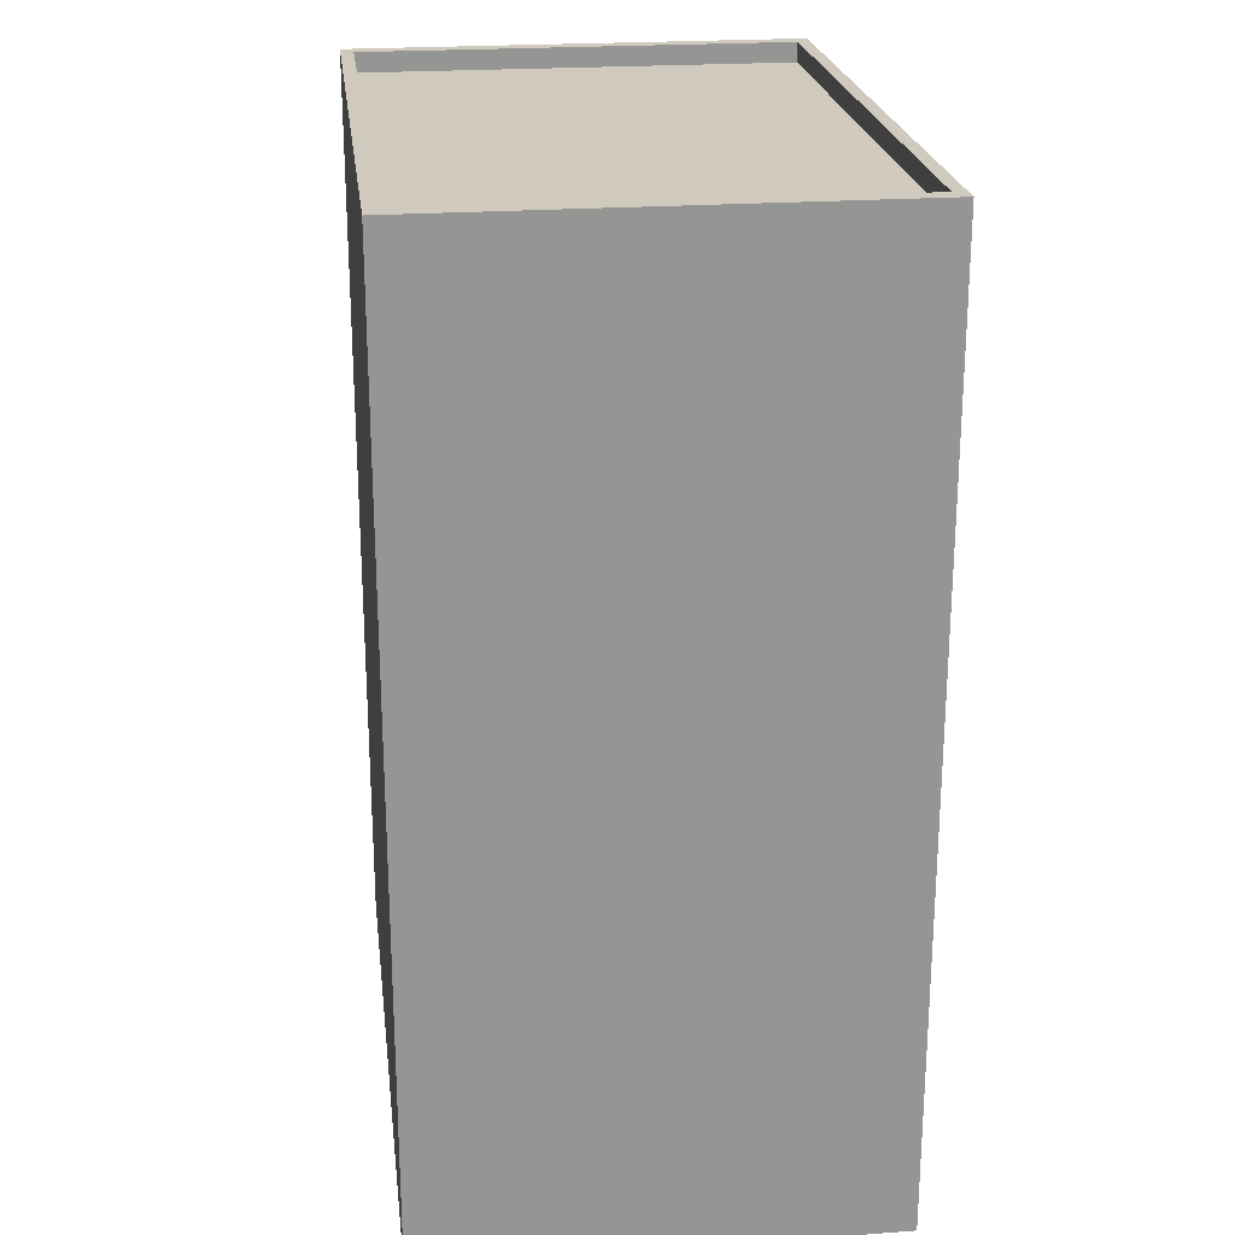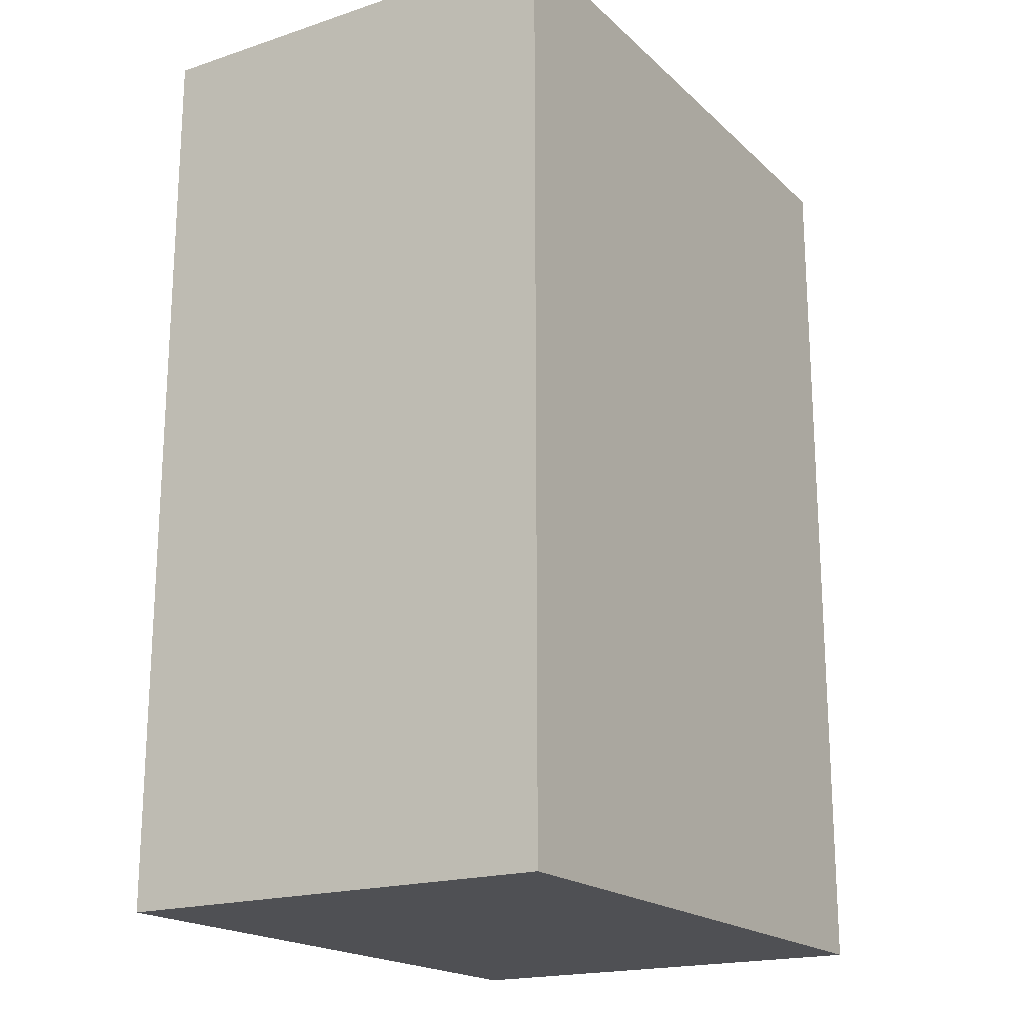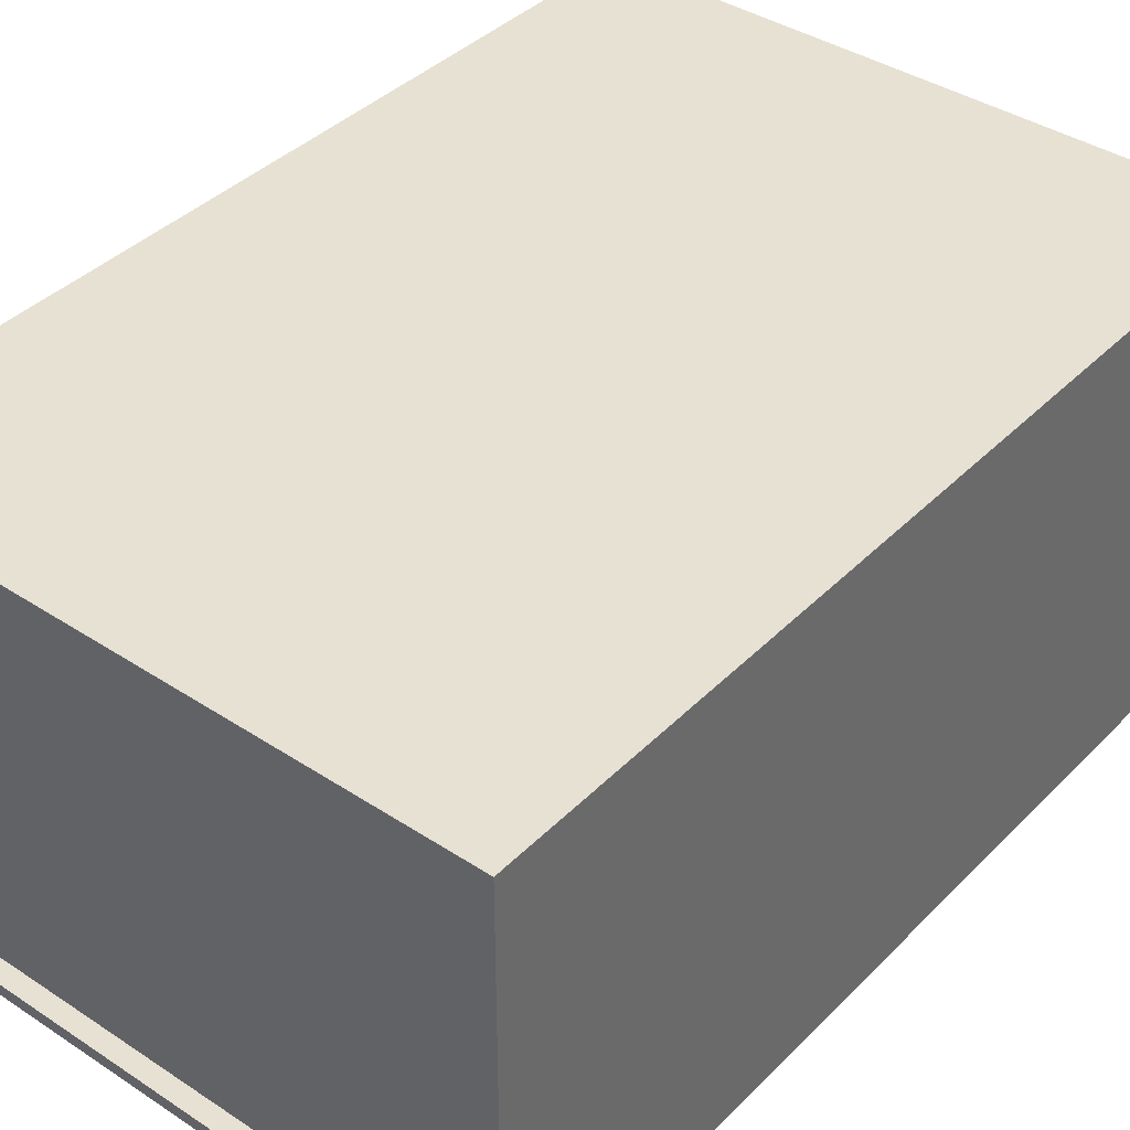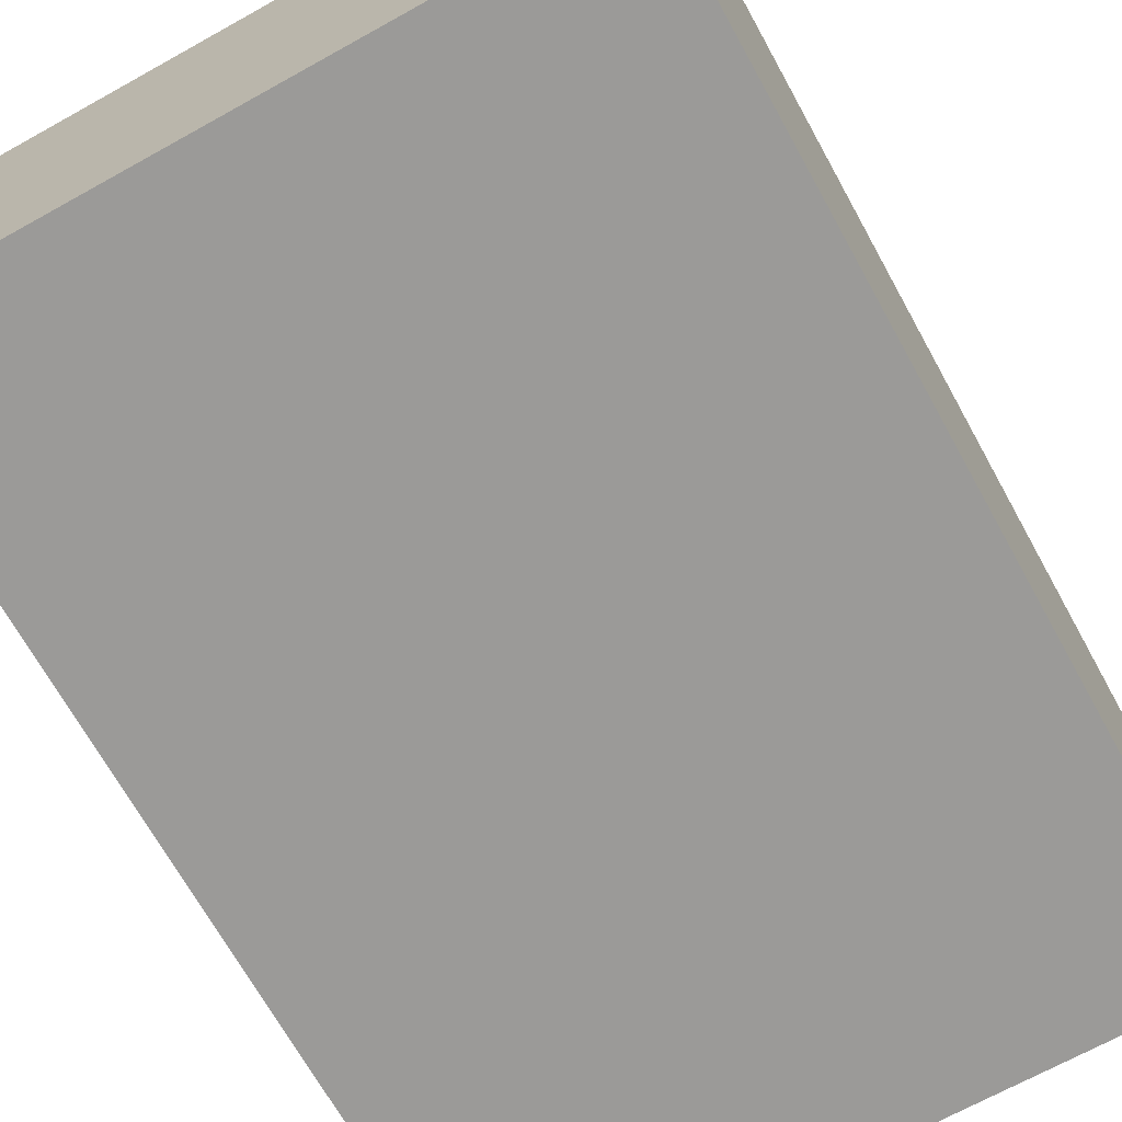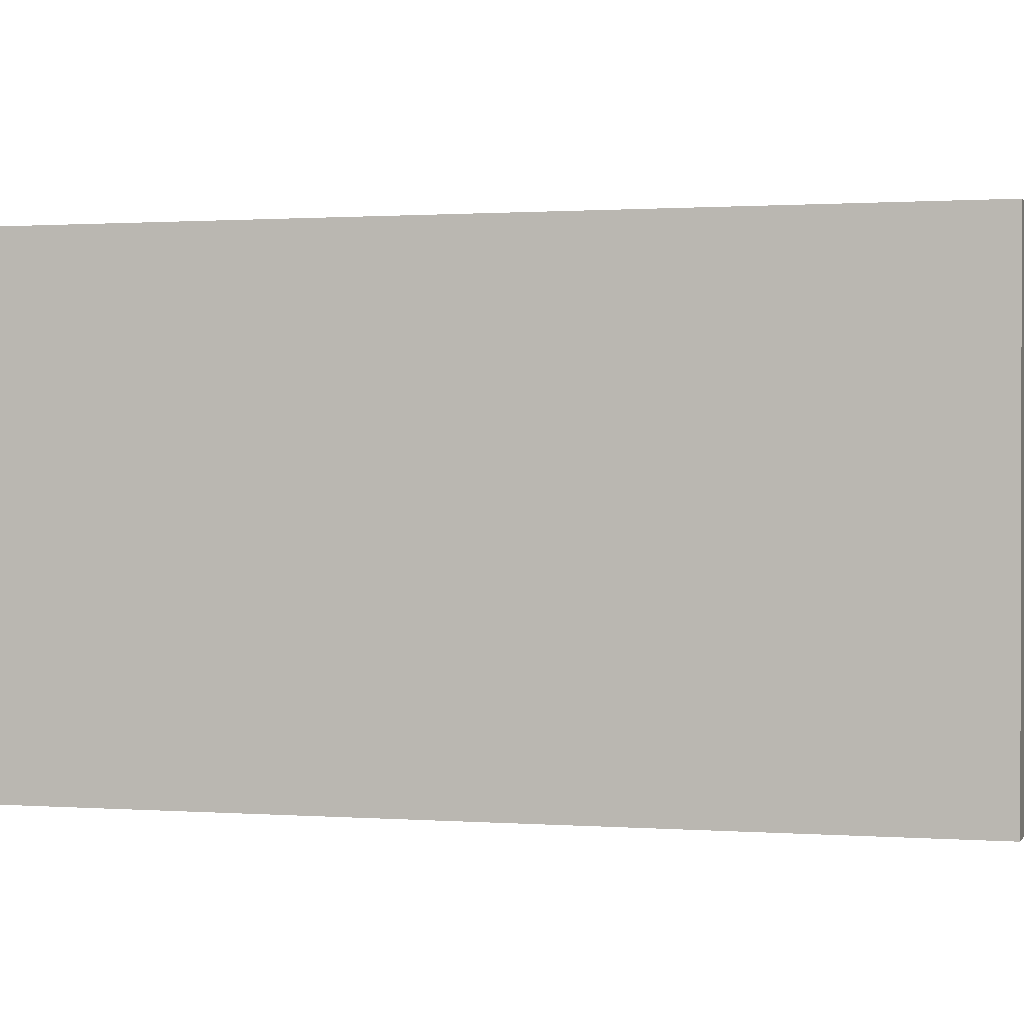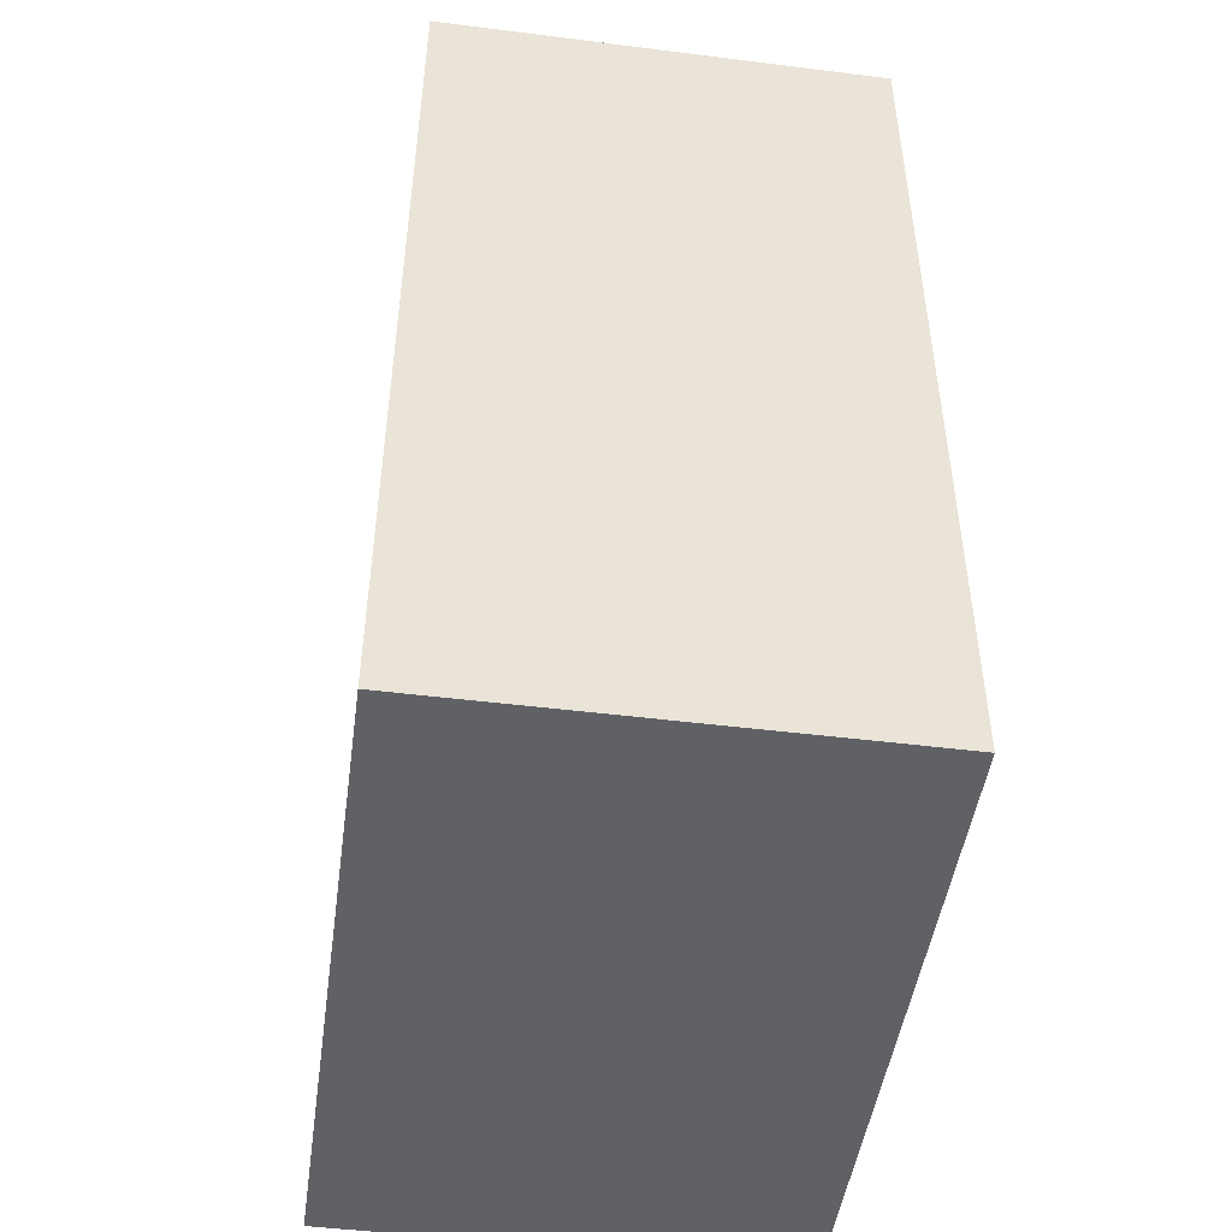
<metadata>
{"format":"obj","ext":"obj","renderer":"f3d","projection":"perspective","resolution":1024,"background":"white","views":[{"elev":23.0,"azim":-97.1,"up":"+Y"},{"elev":-19.1,"azim":121.7,"up":"+Y"},{"elev":39.5,"azim":-140.8,"up":"+Z"},{"elev":-69.3,"azim":29.0,"up":"+Z"},{"elev":0.8,"azim":-74.2,"up":"+Z"},{"elev":-47.8,"azim":-98.0,"up":"+Y"}]}
</metadata>
<code>
o Cube_Cube.003
v -5 2.316 -3.491
v -5 -12 3.491
v -5 2.316 3.491
v 5 2.316 -3.491
v -5 -12 -3.491
v 5 2.316 3.491
v 5 -12 -3.491
v 5 -12 3.491
v -4.734 2.316 3.297
v 4.734 2.316 3.297
v -4.734 2.014 3.297
v 4.734 2.316 -3.297
v -4.734 2.316 -3.297
v 4.734 2.014 -3.297
v 4.734 2.014 3.297
v -4.734 2.014 -3.297
f 1 2 3
f 4 5 1
f 6 7 4
f 3 8 6
f 5 8 2
f 6 9 3
f 10 11 9
f 4 10 6
f 1 12 4
f 1 9 13
f 14 11 15
f 12 15 10
f 13 14 12
f 9 16 13
f 1 5 2
f 4 7 5
f 6 8 7
f 3 2 8
f 5 7 8
f 6 10 9
f 10 15 11
f 4 12 10
f 1 13 12
f 1 3 9
f 14 16 11
f 12 14 15
f 13 16 14
f 9 11 16

</code>
